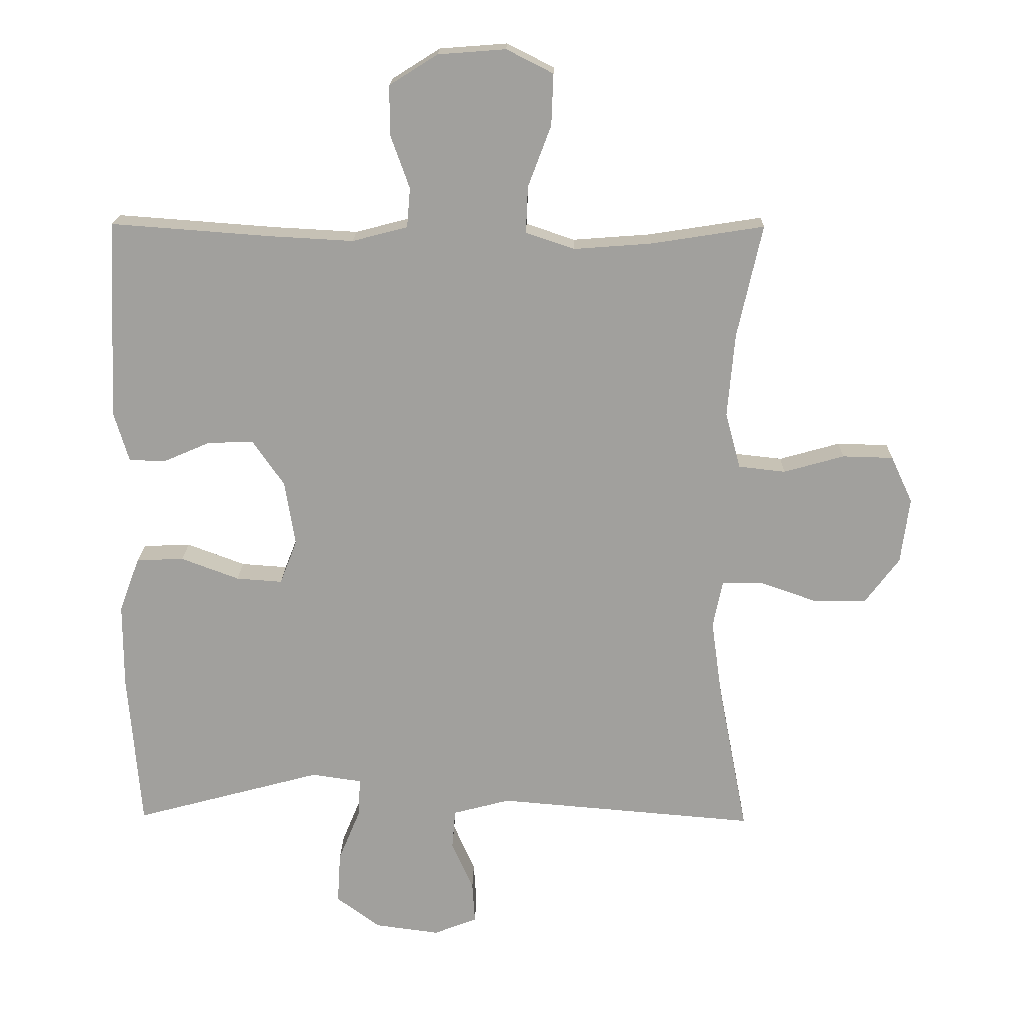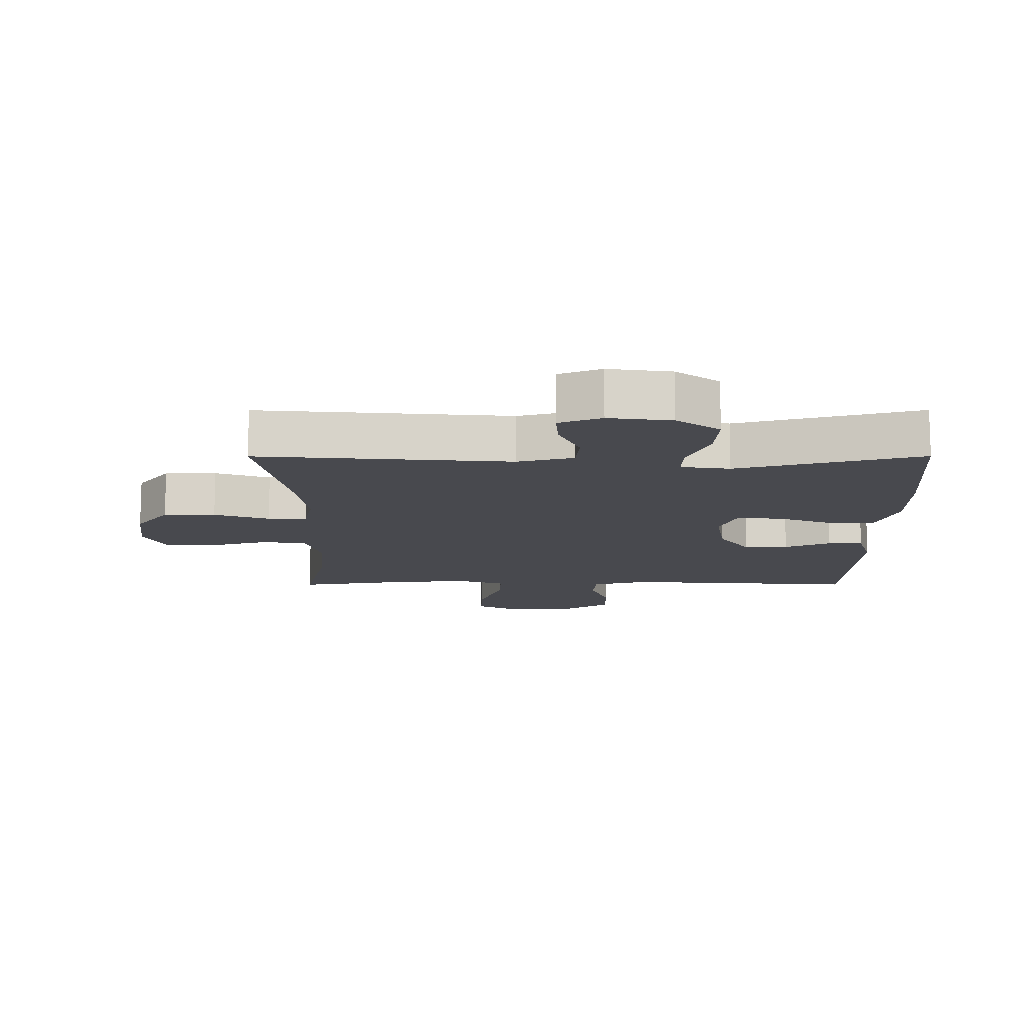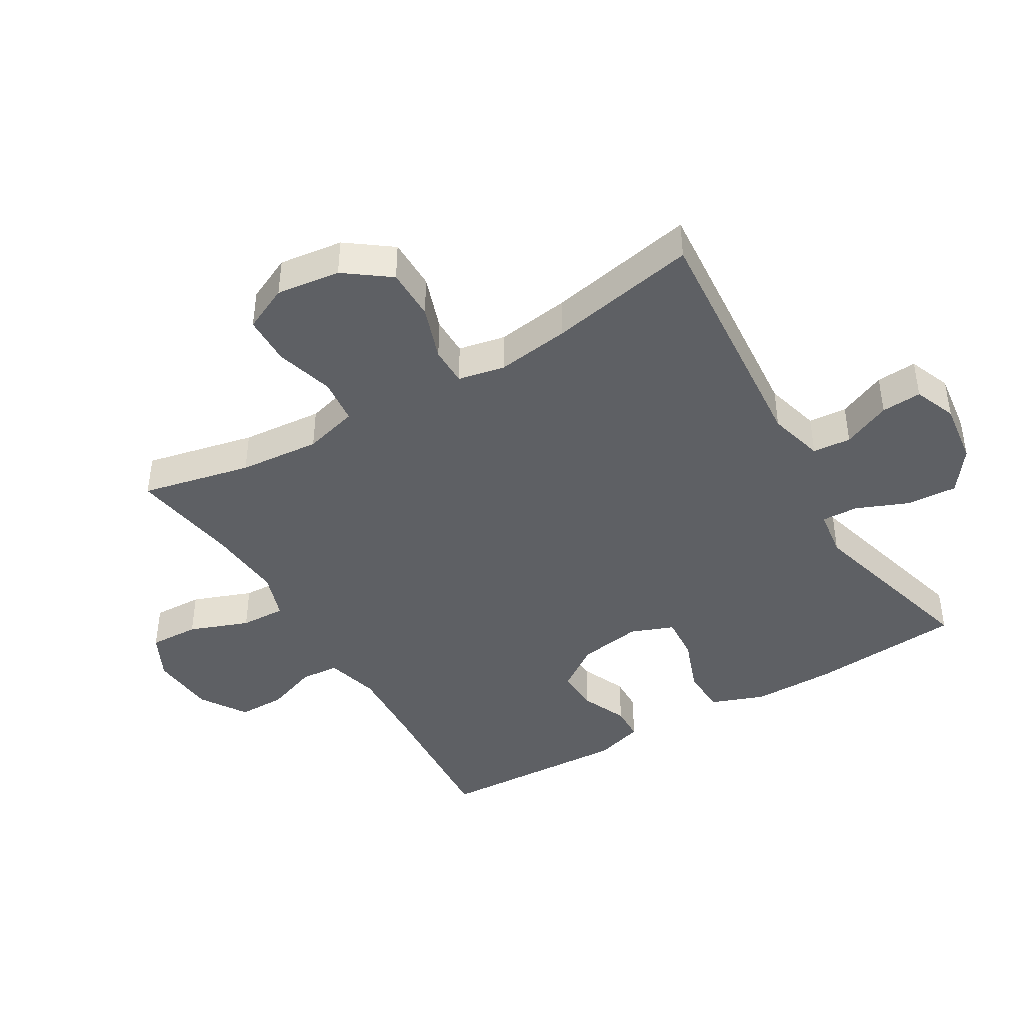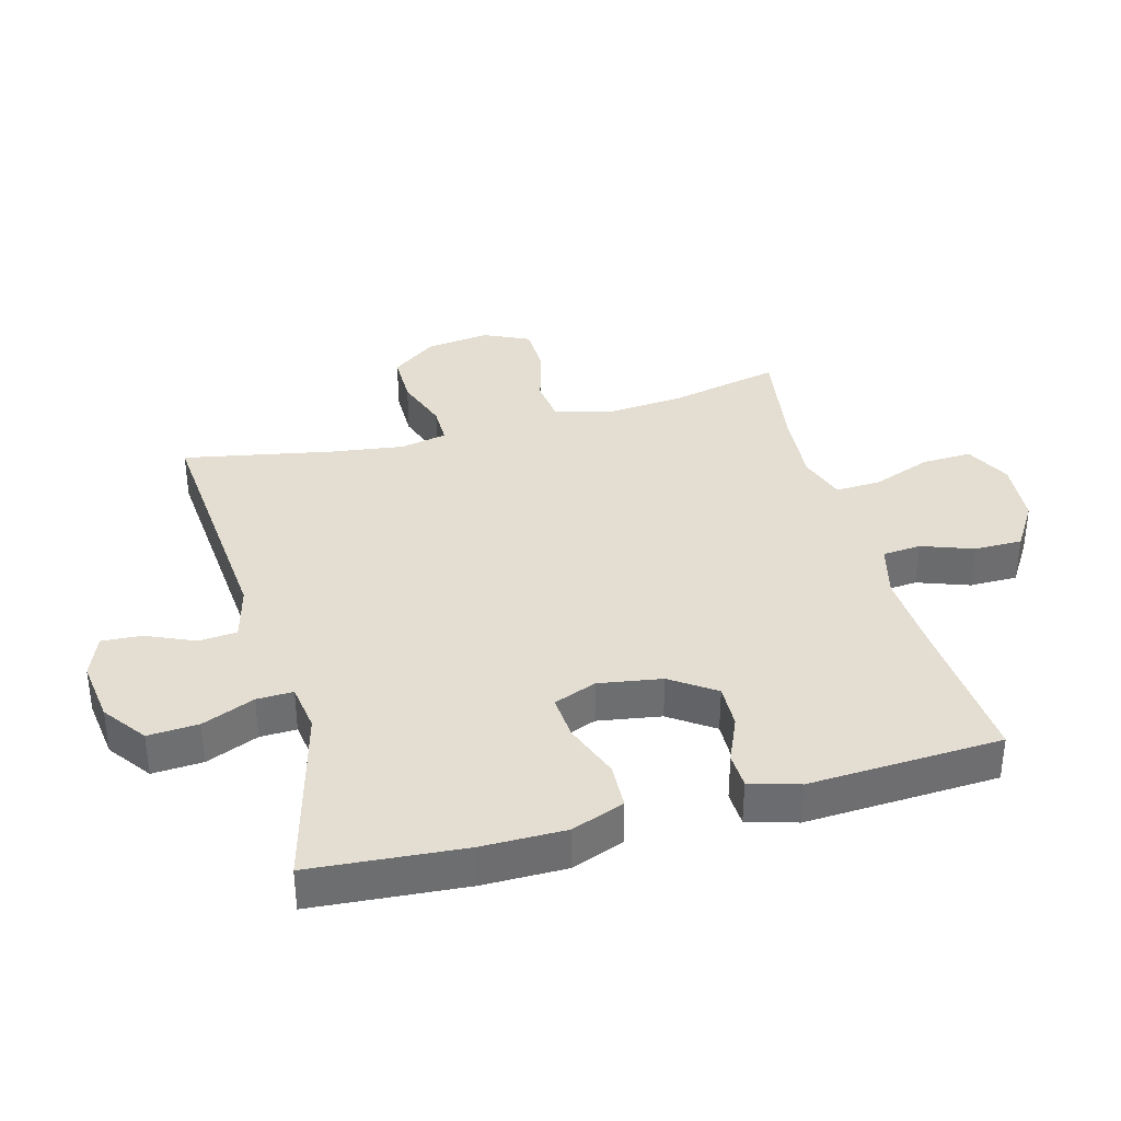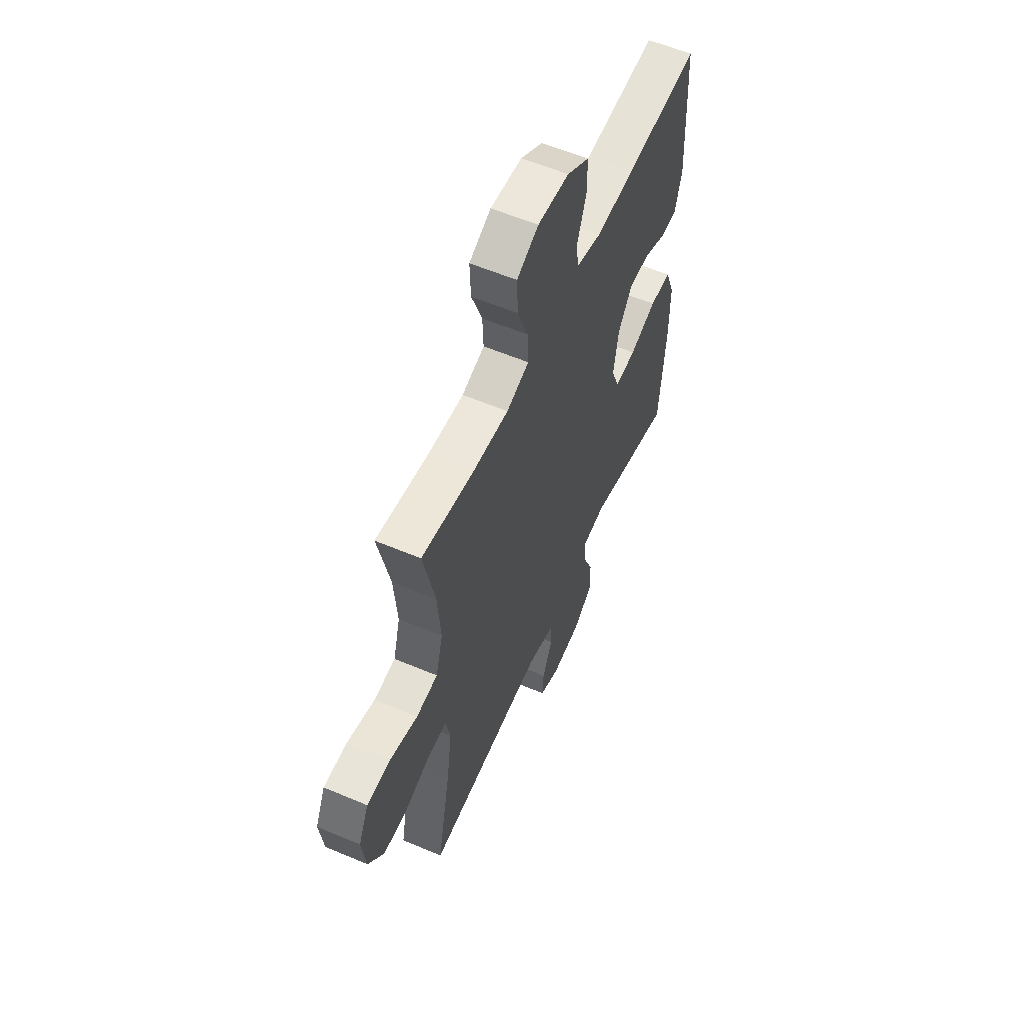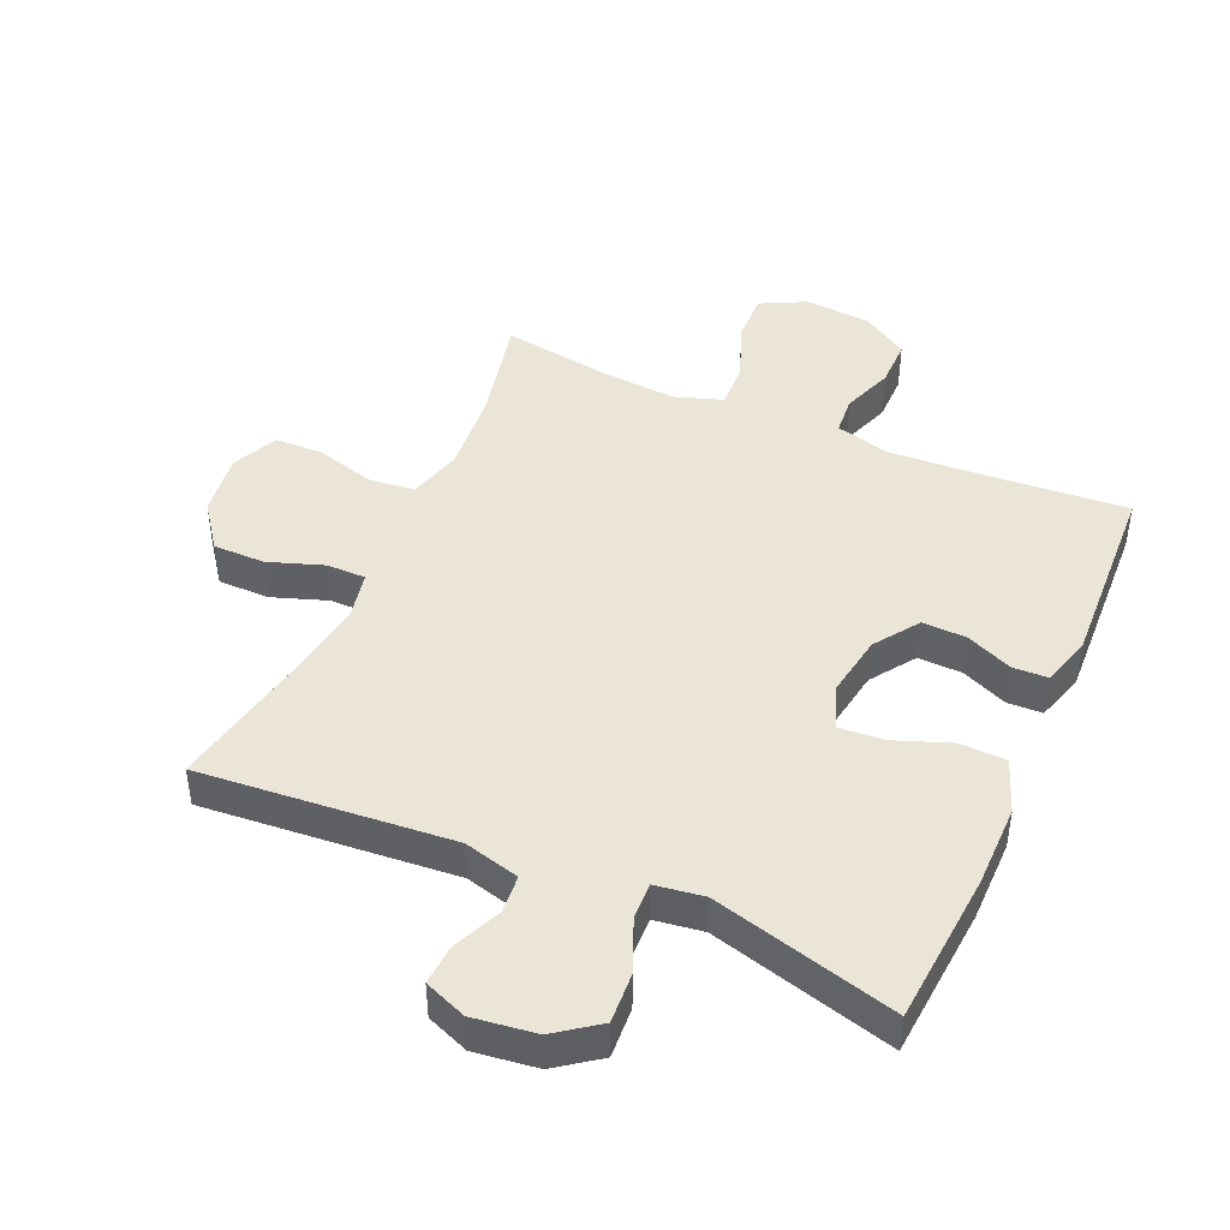
<metadata>
{"format":"obj","ext":"obj","renderer":"f3d","projection":"perspective","resolution":1024,"background":"white","views":[{"elev":18.3,"azim":1.2,"up":"+Z"},{"elev":-12.7,"azim":-179.9,"up":"+Y"},{"elev":-42.8,"azim":120.8,"up":"+Y"},{"elev":36.2,"azim":-105.2,"up":"+Y"},{"elev":58.2,"azim":113.7,"up":"+Z"},{"elev":44.4,"azim":-156.2,"up":"+Y"}]}
</metadata>
<code>
v -0.5 0.07 0.5
v -0.258 0.07 0.482
v -0.13 0.07 0.475
v -0.046 0.07 0.497
v -0.041 0.07 0.557
v -0.07 0.07 0.638
v -0.07 0.07 0.713
v 0.003 0.07 0.759
v 0.106 0.07 0.767
v 0.177 0.07 0.731
v 0.174 0.07 0.653
v 0.139 0.07 0.56
v 0.136 0.07 0.489
v 0.21 0.07 0.464
v 0.328 0.07 0.473
v 0.5 0.07 0.5
v 0.462 0.07 0.328
v 0.451 0.07 0.201
v 0.474 0.07 0.116
v 0.545 0.07 0.108
v 0.637 0.07 0.134
v 0.714 0.07 0.132
v 0.747 0.07 0.061
v 0.734 0.07 -0.039
v 0.682 0.07 -0.109
v 0.601 0.07 -0.109
v 0.515 0.07 -0.079
v 0.454 0.07 -0.079
v 0.439 0.07 -0.152
v 0.455 0.07 -0.267
v 0.5 0.07 -0.5
v 0.107 0.07 -0.467
v 0.02 0.07 -0.49
v 0.015 0.07 -0.55
v 0.048 0.07 -0.625
v 0.052 0.07 -0.688
v -0.014 0.07 -0.714
v -0.112 0.07 -0.701
v -0.179 0.07 -0.652
v -0.174 0.07 -0.573
v -0.14 0.07 -0.491
v -0.138 0.07 -0.434
v -0.214 0.07 -0.423
v -0.5 0.07 -0.5
v -0.519 0.07 -0.261
v -0.519 0.07 -0.131
v -0.488 0.07 -0.048
v -0.416 0.07 -0.045
v -0.328 0.07 -0.078
v -0.258 0.07 -0.083
v -0.232 0.07 -0.016
v -0.248 0.07 0.083
v -0.296 0.07 0.152
v -0.365 0.07 0.15
v -0.437 0.07 0.119
v -0.492 0.07 0.121
v -0.515 0.07 0.198
v -0.5 0 0.5
v -0.258 0 0.482
v -0.13 0 0.475
v -0.046 0 0.497
v -0.041 0 0.557
v -0.07 0 0.638
v -0.07 0 0.713
v 0.003 0 0.759
v 0.106 0 0.767
v 0.177 0 0.731
v 0.174 0 0.653
v 0.139 0 0.56
v 0.136 0 0.489
v 0.21 0 0.464
v 0.328 0 0.473
v 0.5 0 0.5
v 0.462 0 0.328
v 0.451 0 0.201
v 0.474 0 0.116
v 0.545 0 0.108
v 0.637 0 0.134
v 0.714 0 0.132
v 0.747 0 0.061
v 0.734 0 -0.039
v 0.682 0 -0.109
v 0.601 0 -0.109
v 0.515 0 -0.079
v 0.454 0 -0.079
v 0.439 0 -0.152
v 0.455 0 -0.267
v 0.5 0 -0.5
v 0.107 0 -0.467
v 0.02 0 -0.49
v 0.015 0 -0.55
v 0.048 0 -0.625
v 0.052 0 -0.688
v -0.014 0 -0.714
v -0.112 0 -0.701
v -0.179 0 -0.652
v -0.174 0 -0.573
v -0.14 0 -0.491
v -0.138 0 -0.434
v -0.214 0 -0.423
v -0.5 0 -0.5
v -0.519 0 -0.261
v -0.519 0 -0.131
v -0.488 0 -0.048
v -0.416 0 -0.045
v -0.328 0 -0.078
v -0.258 0 -0.083
v -0.232 0 -0.016
v -0.248 0 0.083
v -0.296 0 0.152
v -0.365 0 0.15
v -0.437 0 0.119
v -0.492 0 0.121
v -0.515 0 0.198
f 54 55 56 57
f 53 54 57 1
f 52 53 1 2
f 51 52 2 3
f 46 47 48 49
f 46 49 50
f 43 44 45 46
f 42 43 46 50
f 38 39 40 41
f 38 41 42
f 37 38 42
f 34 35 36 37
f 33 34 37 42
f 32 33 42 50
f 30 31 32 50
f 24 25 26 27
f 24 27 28
f 23 24 28
f 20 21 22 23
f 19 20 23 28
f 18 19 28 29
f 15 16 17
f 14 15 17 18
f 13 14 18 29
f 9 10 11 12
f 9 12 13
f 8 9 13
f 5 6 7 8
f 4 5 8 13
f 51 3 4 13
f 30 50 51
f 13 29 30 51
f 114 113 112 111
f 58 114 111 110
f 59 58 110 109
f 60 59 109 108
f 106 105 104 103
f 107 106 103
f 103 102 101 100
f 107 103 100 99
f 98 97 96 95
f 99 98 95
f 99 95 94
f 94 93 92 91
f 99 94 91 90
f 107 99 90 89
f 107 89 88 87
f 84 83 82 81
f 85 84 81
f 85 81 80
f 80 79 78 77
f 85 80 77 76
f 86 85 76 75
f 74 73 72
f 75 74 72 71
f 86 75 71 70
f 69 68 67 66
f 70 69 66
f 70 66 65
f 65 64 63 62
f 70 65 62 61
f 70 61 60 108
f 108 107 87
f 108 87 86 70
f 1 58 59 2
f 2 59 60 3
f 3 60 61 4
f 4 61 62 5
f 5 62 63 6
f 6 63 64 7
f 7 64 65 8
f 8 65 66 9
f 9 66 67 10
f 10 67 68 11
f 11 68 69 12
f 12 69 70 13
f 13 70 71 14
f 14 71 72 15
f 15 72 73 16
f 16 73 74 17
f 17 74 75 18
f 18 75 76 19
f 19 76 77 20
f 20 77 78 21
f 21 78 79 22
f 22 79 80 23
f 23 80 81 24
f 24 81 82 25
f 25 82 83 26
f 26 83 84 27
f 27 84 85 28
f 28 85 86 29
f 29 86 87 30
f 30 87 88 31
f 31 88 89 32
f 32 89 90 33
f 33 90 91 34
f 34 91 92 35
f 35 92 93 36
f 36 93 94 37
f 37 94 95 38
f 38 95 96 39
f 39 96 97 40
f 40 97 98 41
f 41 98 99 42
f 42 99 100 43
f 43 100 101 44
f 44 101 102 45
f 45 102 103 46
f 46 103 104 47
f 47 104 105 48
f 48 105 106 49
f 49 106 107 50
f 50 107 108 51
f 51 108 109 52
f 52 109 110 53
f 53 110 111 54
f 54 111 112 55
f 55 112 113 56
f 56 113 114 57
f 57 114 58 1

</code>
